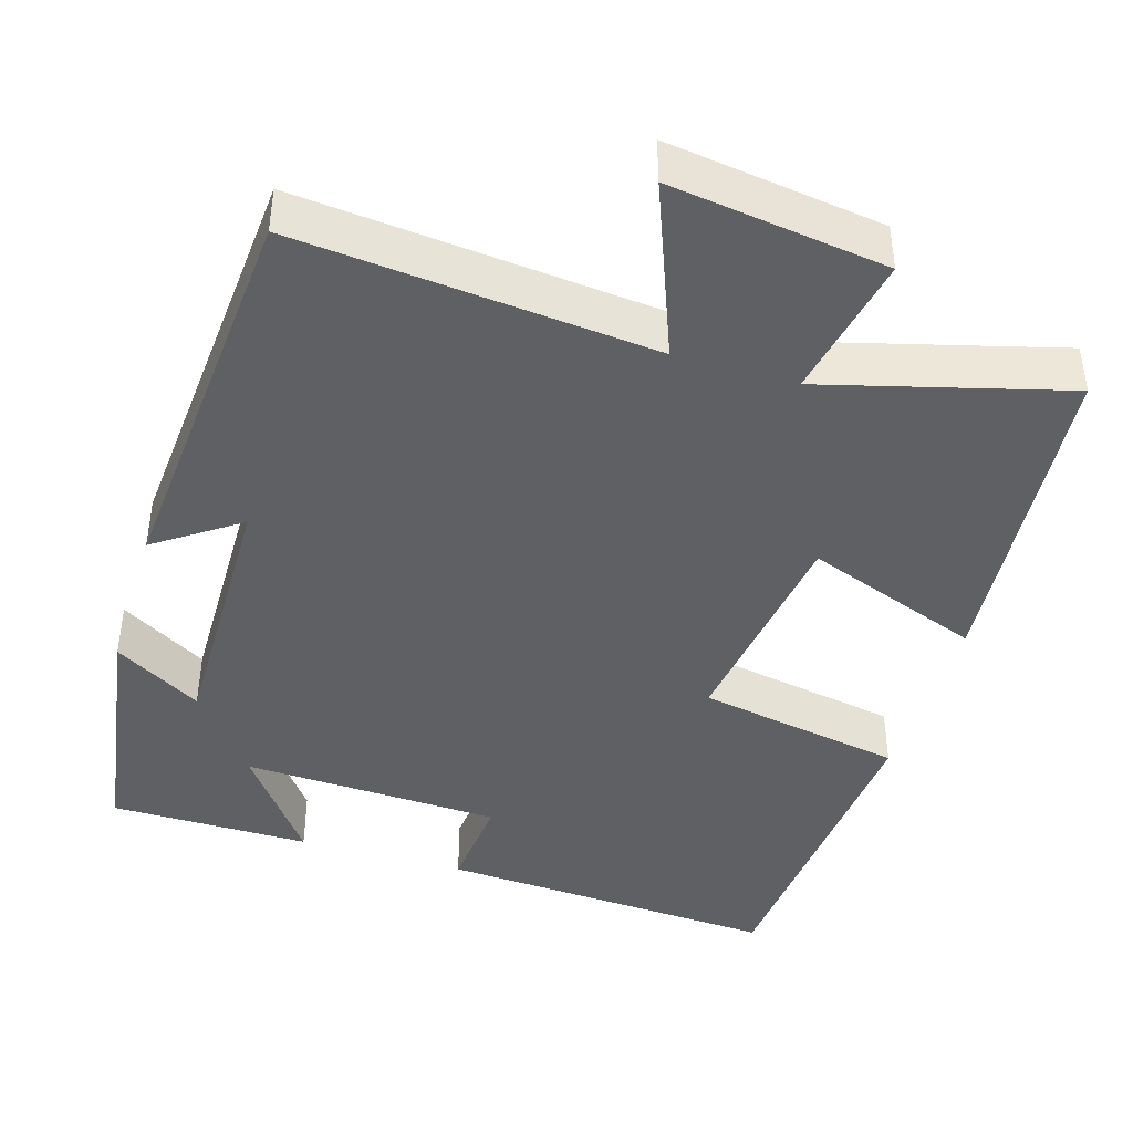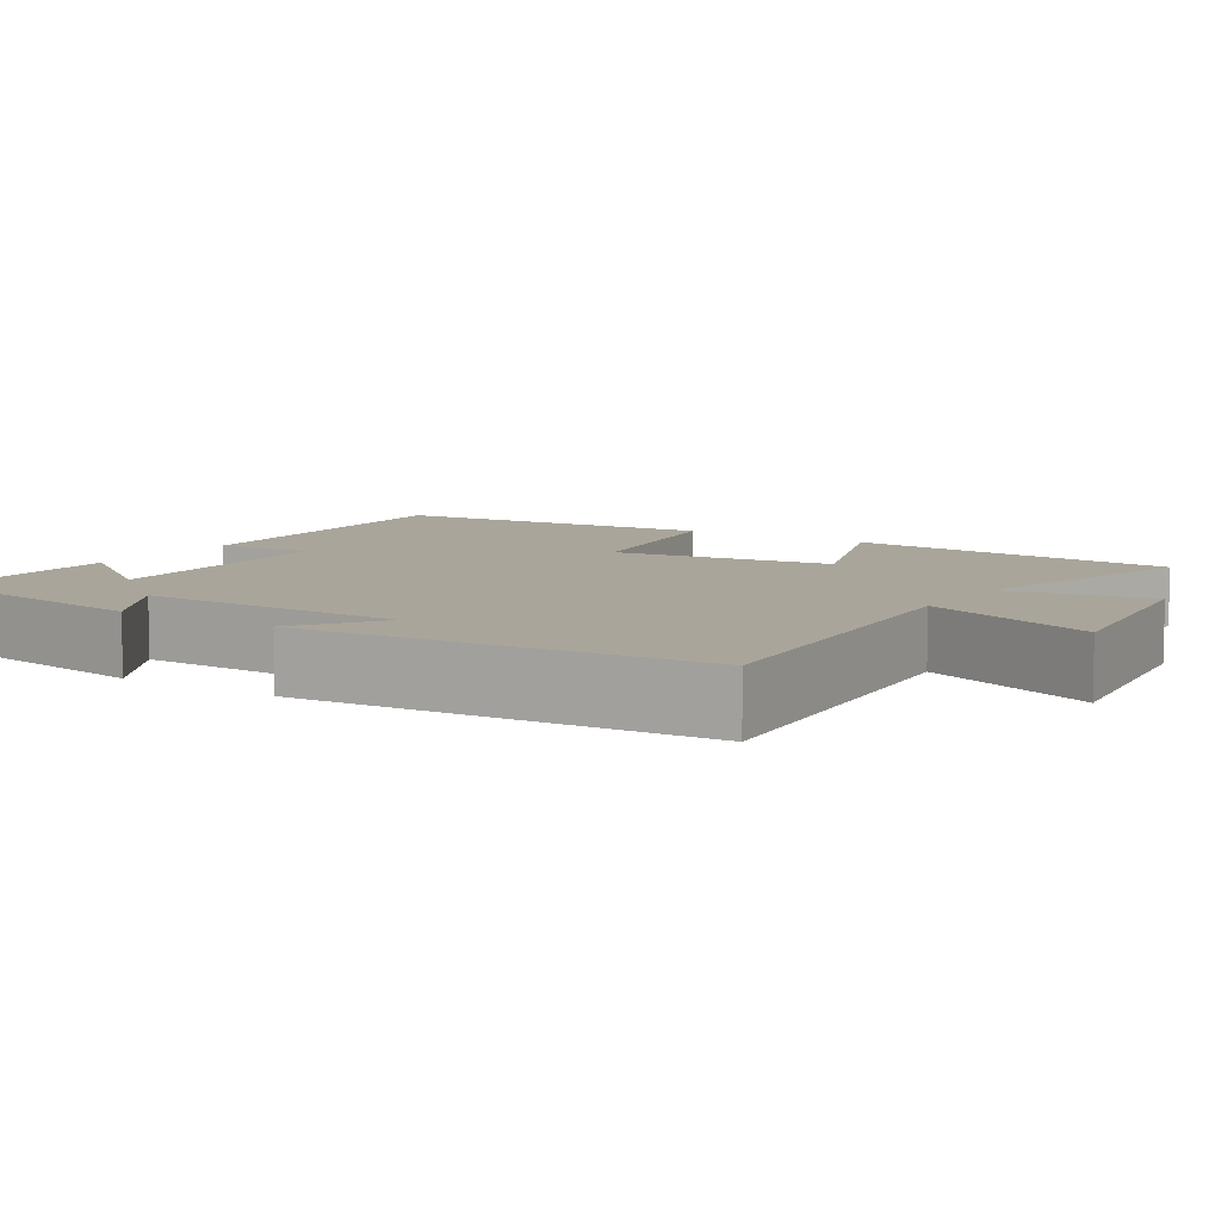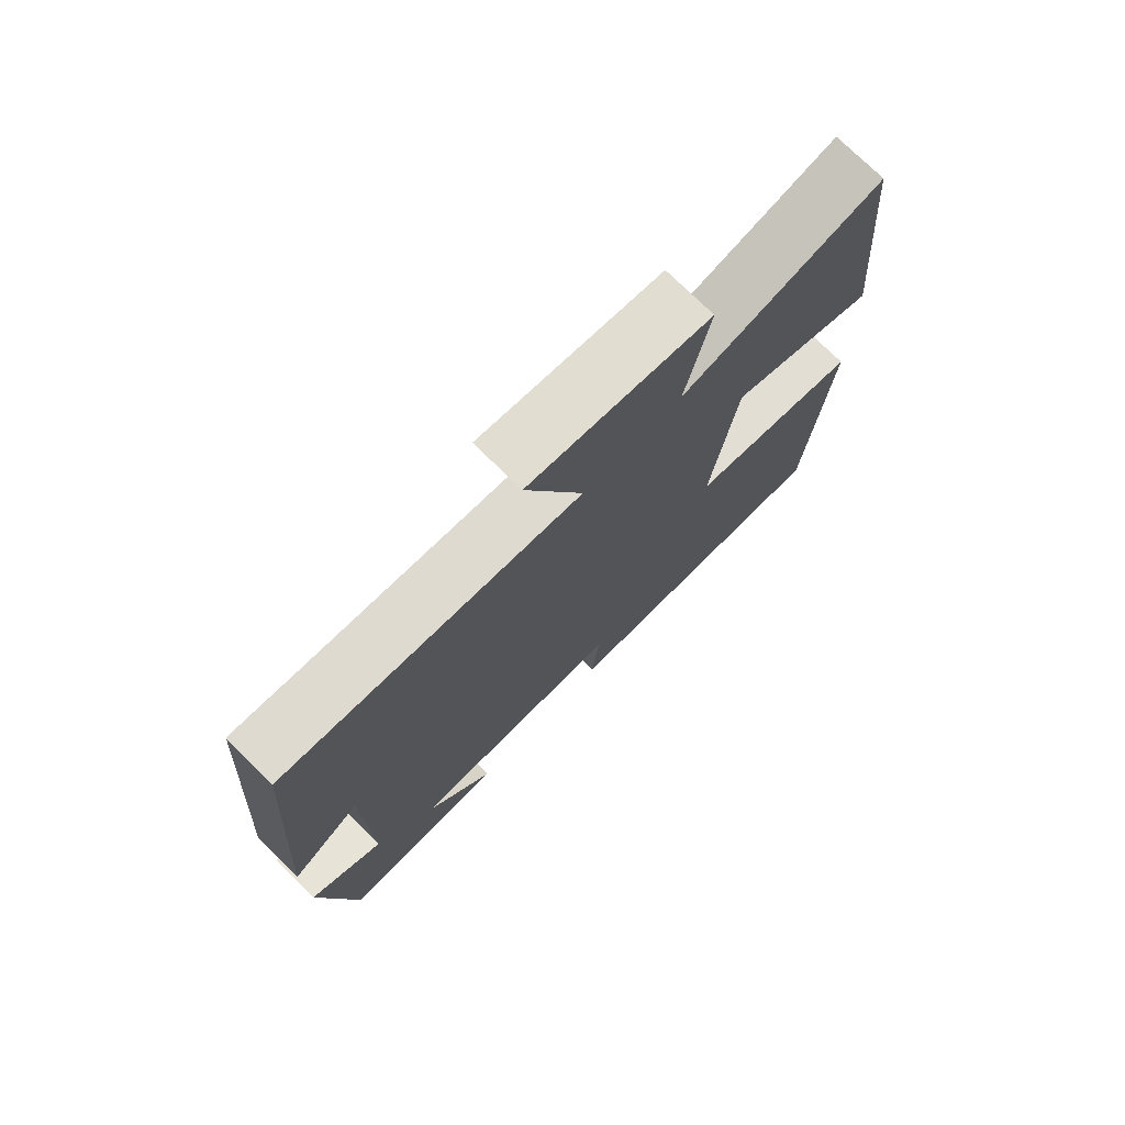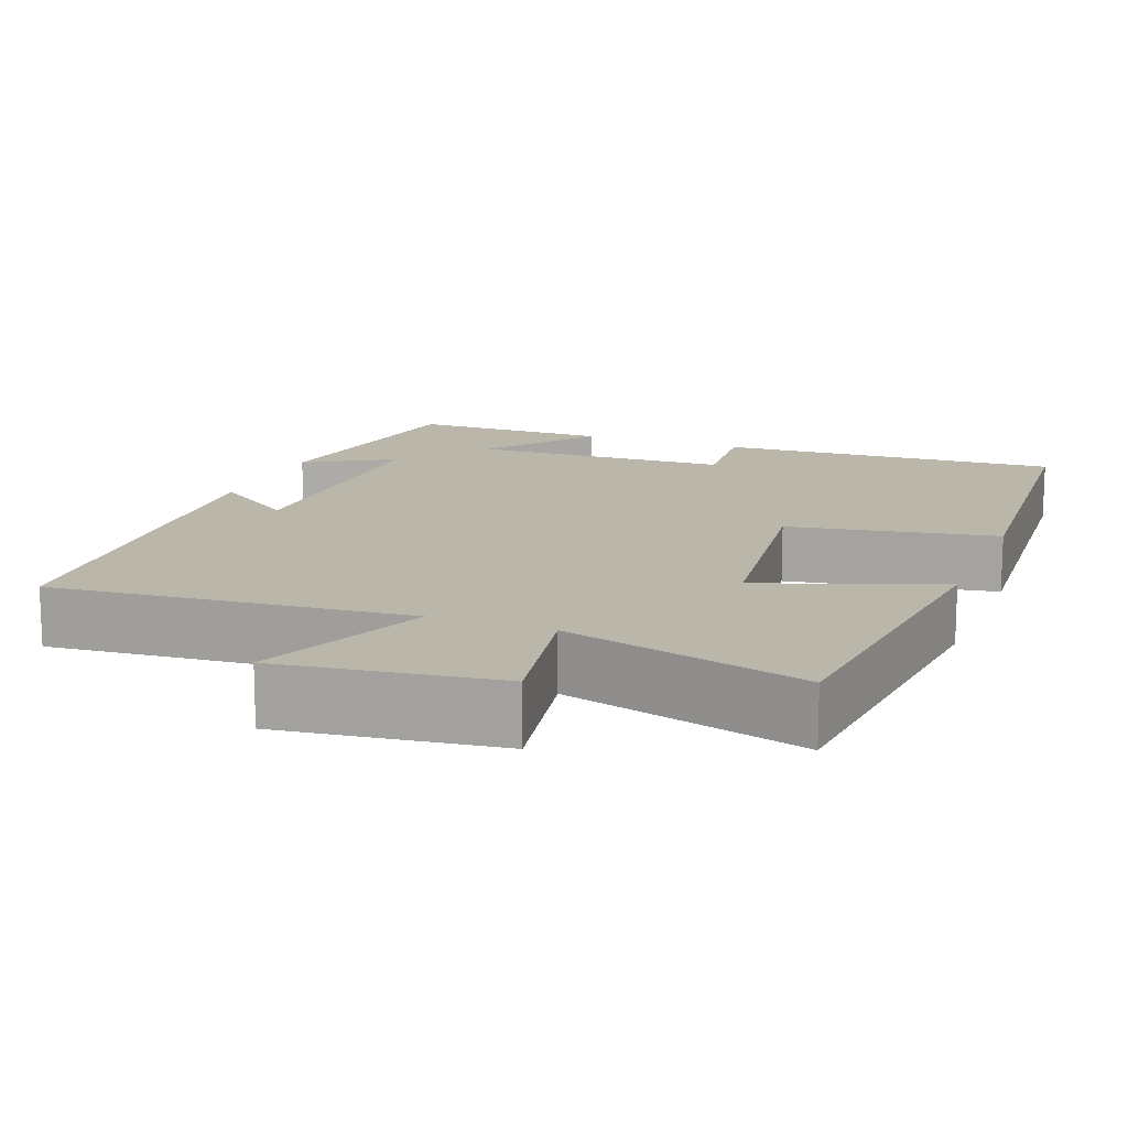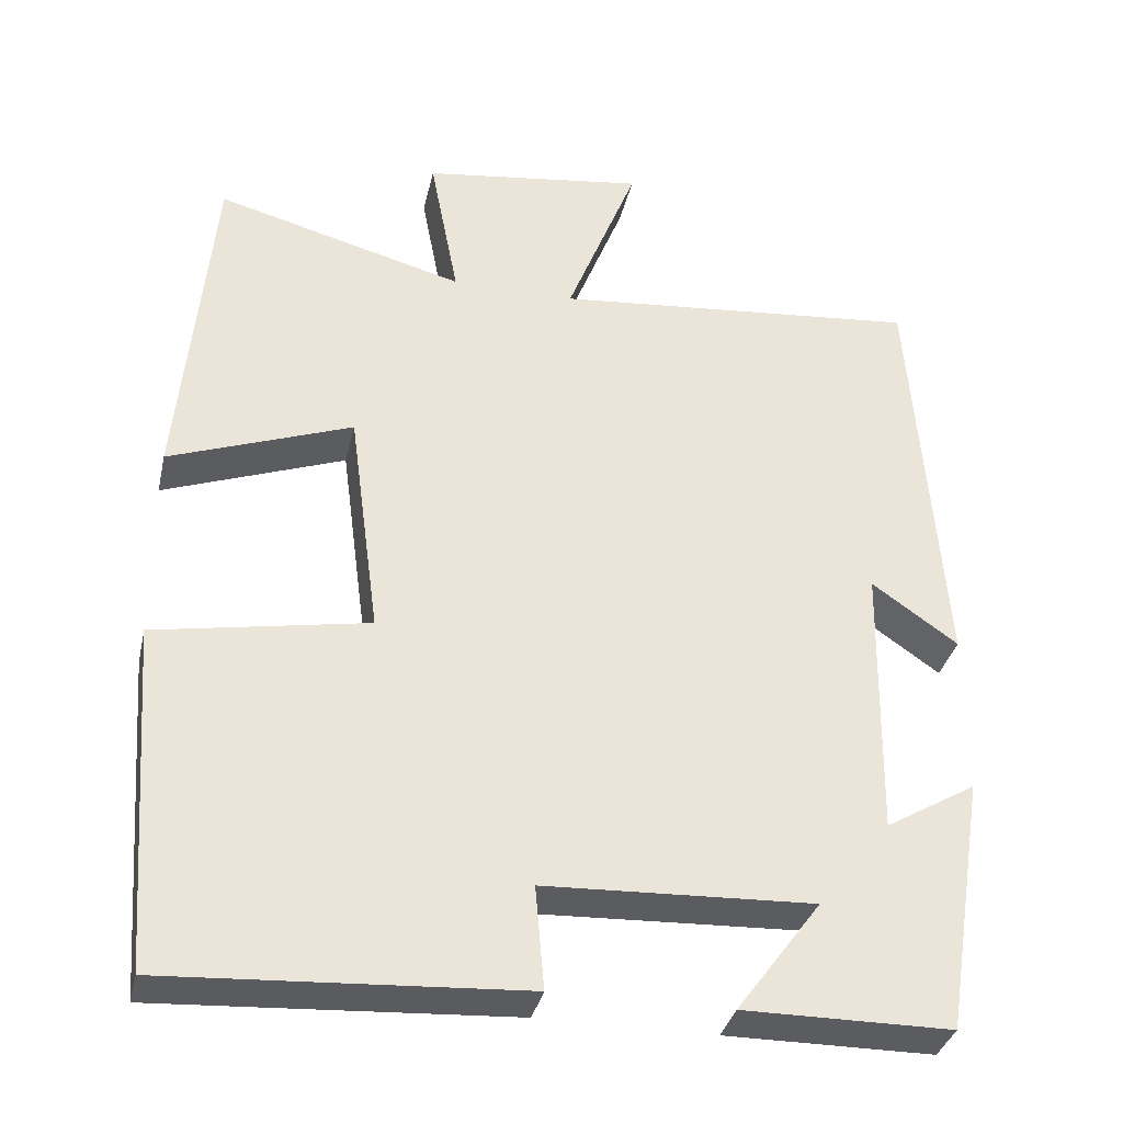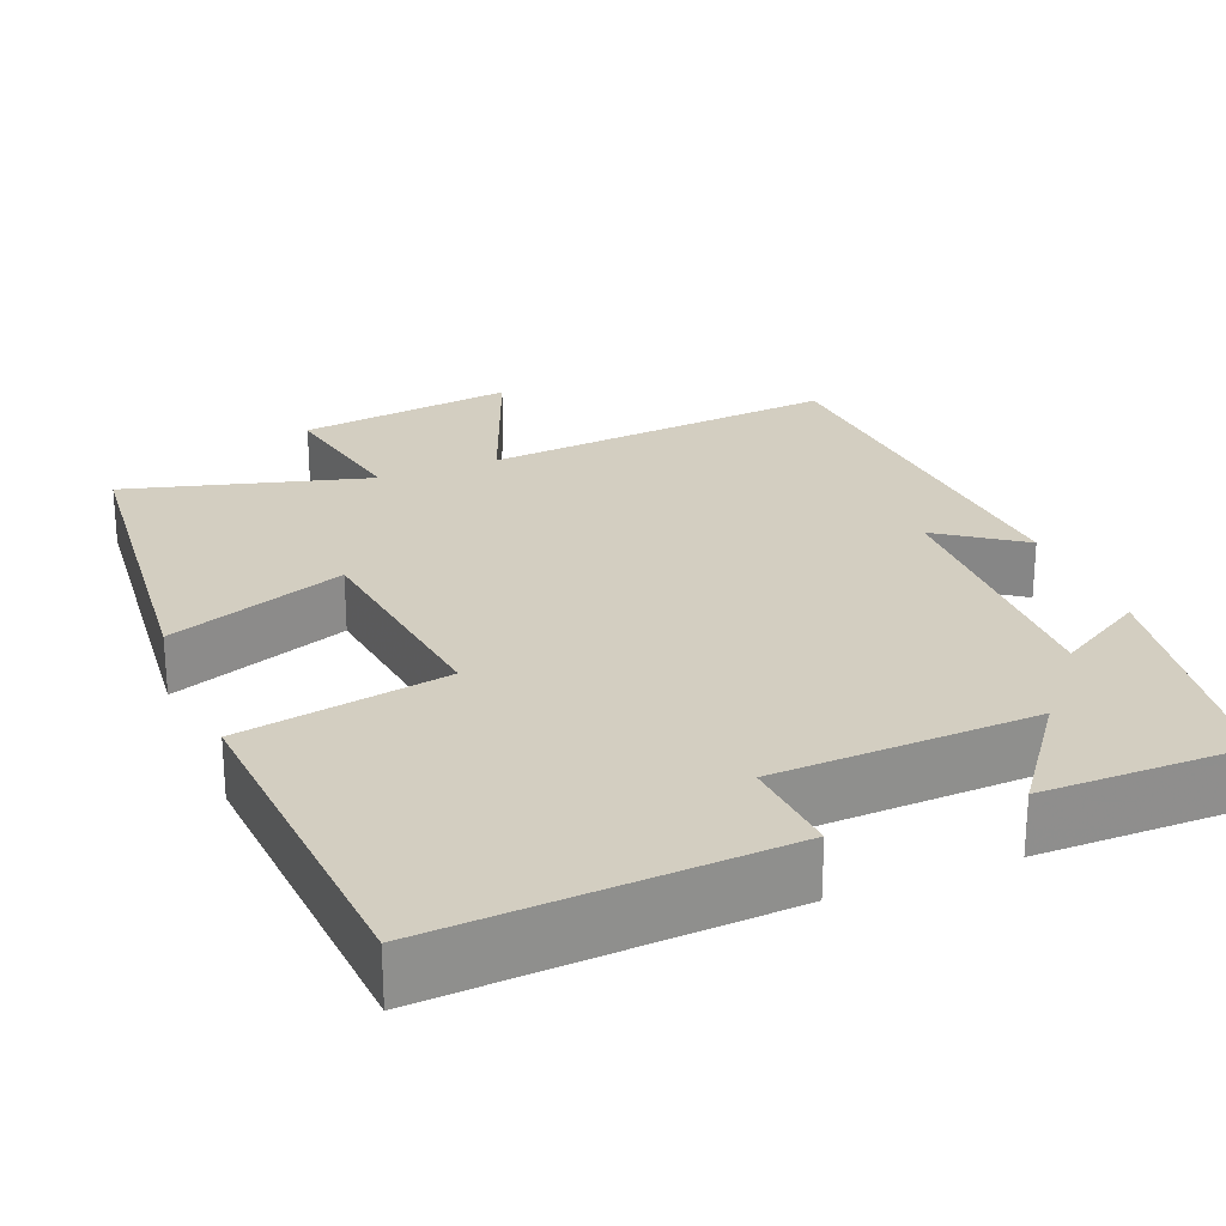
<metadata>
{"format":"obj","ext":"obj","renderer":"f3d","projection":"perspective","resolution":1024,"background":"white","views":[{"elev":-42.4,"azim":-17.0,"up":"+Y"},{"elev":7.7,"azim":-56.9,"up":"+Y"},{"elev":75.3,"azim":-45.4,"up":"+Z"},{"elev":14.1,"azim":21.4,"up":"+Y"},{"elev":-34.8,"azim":167.4,"up":"+Z"},{"elev":25.1,"azim":158.2,"up":"+Y"}]}
</metadata>
<code>
v 0.468 0.07 -0.526
v 0.027 0.07 -0.5
v 0.038 0.07 -0.372
v -0.296 0.07 -0.358
v -0.191 0.07 -0.5
v -0.449 0.07 -0.499
v -0.5 0.07 -0.178
v -0.387 0.07 -0.245
v -0.393 0.07 0.101
v -0.5 0.07 0.026
v -0.462 0.07 0.543
v -0.004 0.07 0.5
v -0.092 0.07 0.725
v 0.186 0.07 0.687
v 0.15 0.07 0.5
v 0.46 0.07 0.584
v 0.5 0.07 0.154
v 0.272 0.07 0.238
v 0.234 0.07 -0.048
v 0.5 0.07 -0.096
v 0.468 0 -0.526
v 0.027 0 -0.5
v 0.038 0 -0.372
v -0.296 0 -0.358
v -0.191 0 -0.5
v -0.449 0 -0.499
v -0.5 0 -0.178
v -0.387 0 -0.245
v -0.393 0 0.101
v -0.5 0 0.026
v -0.462 0 0.543
v -0.004 0 0.5
v -0.092 0 0.725
v 0.186 0 0.687
v 0.15 0 0.5
v 0.46 0 0.584
v 0.5 0 0.154
v 0.272 0 0.238
v 0.234 0 -0.048
v 0.5 0 -0.096
f 1 2 3
f 20 1 3
f 19 20 3
f 18 19 3 4
f 15 16 17 18
f 15 18 4
f 12 13 14 15
f 12 15 4
f 9 10 11 12
f 8 9 12 4
f 6 7 8
f 5 6 8
f 4 5 8
f 23 22 21
f 23 21 40
f 23 40 39
f 24 23 39 38
f 38 37 36 35
f 24 38 35
f 35 34 33 32
f 24 35 32
f 32 31 30 29
f 24 32 29 28
f 28 27 26
f 28 26 25
f 28 25 24
f 1 21 22 2
f 2 22 23 3
f 3 23 24 4
f 4 24 25 5
f 5 25 26 6
f 6 26 27 7
f 7 27 28 8
f 8 28 29 9
f 9 29 30 10
f 10 30 31 11
f 11 31 32 12
f 12 32 33 13
f 13 33 34 14
f 14 34 35 15
f 15 35 36 16
f 16 36 37 17
f 17 37 38 18
f 18 38 39 19
f 19 39 40 20
f 20 40 21 1

</code>
